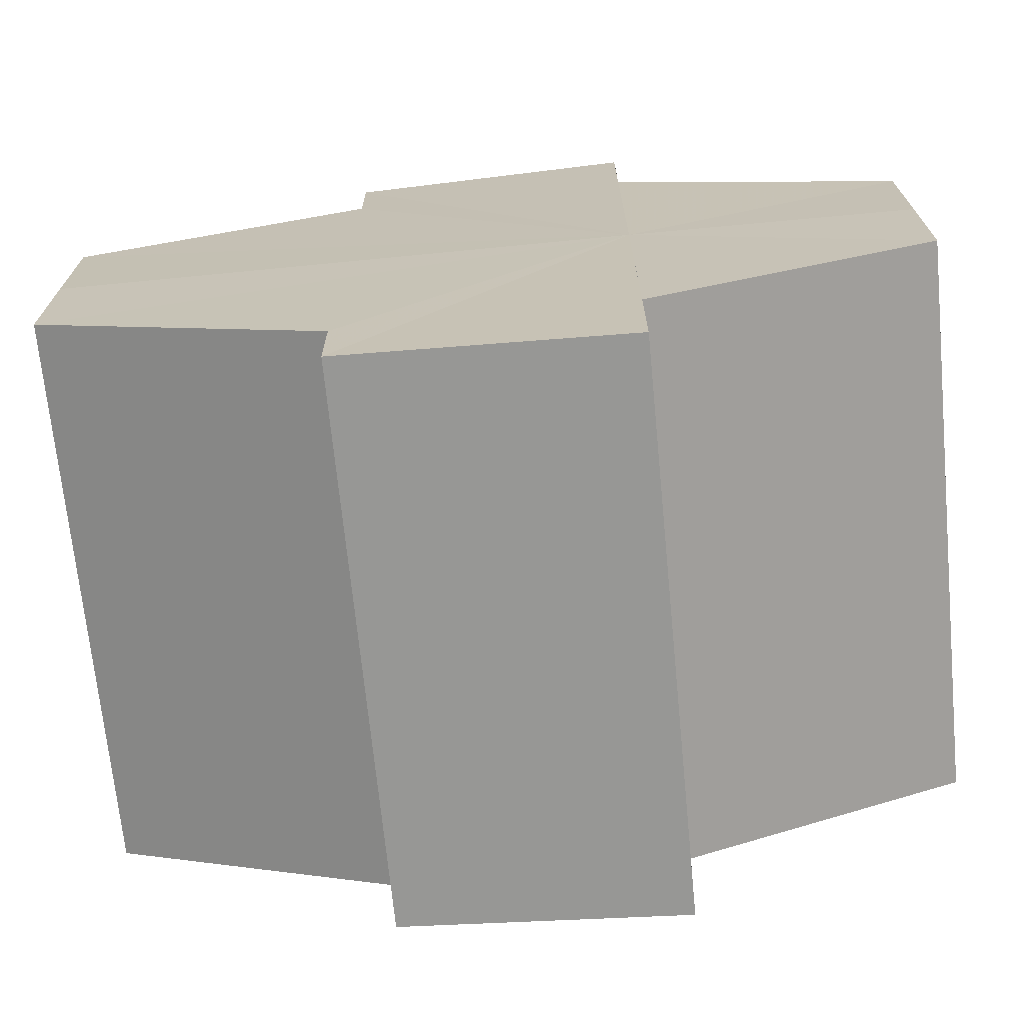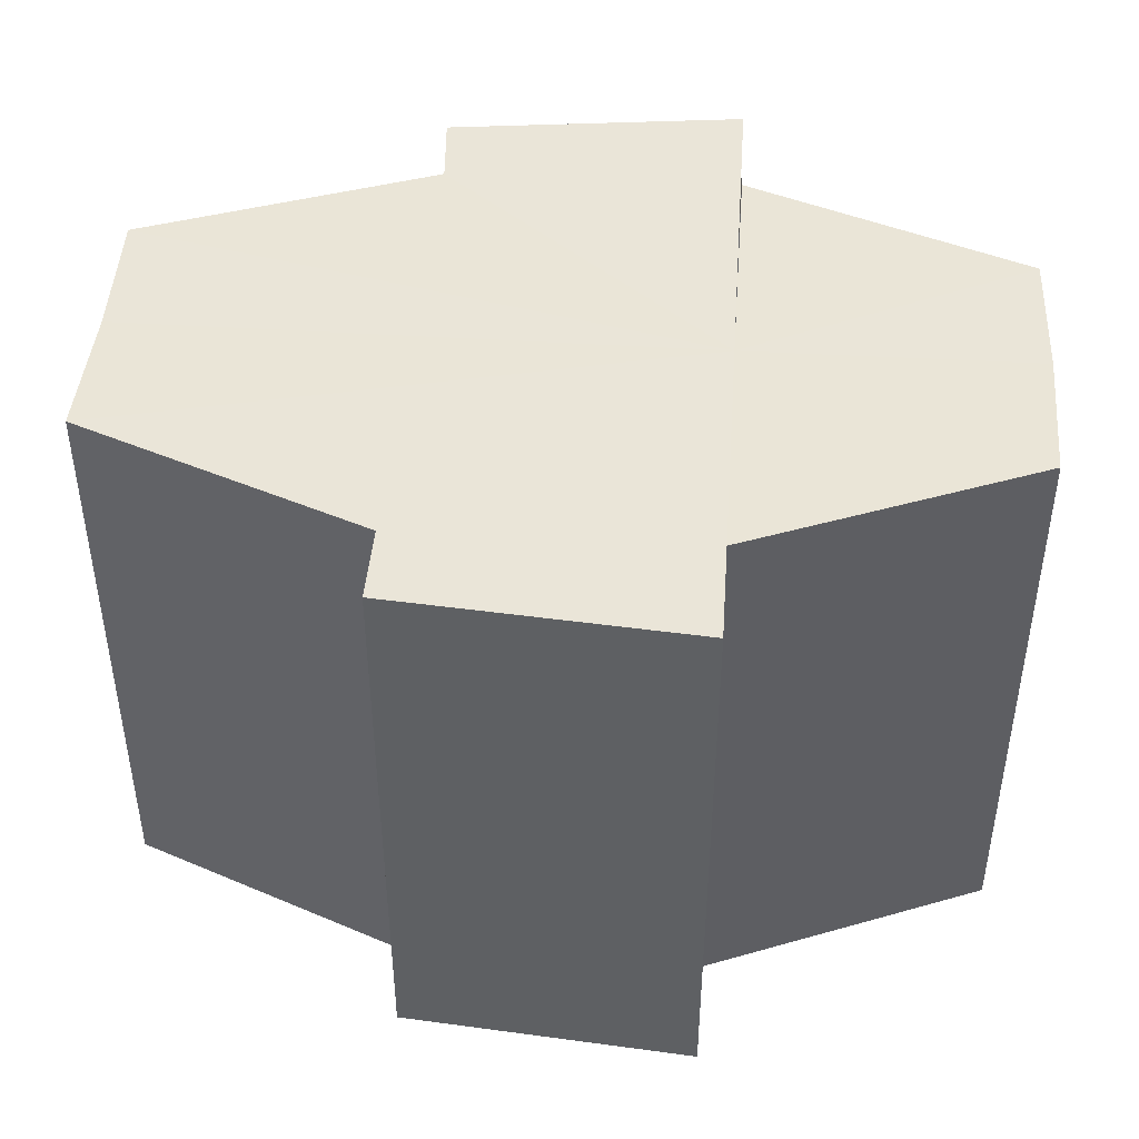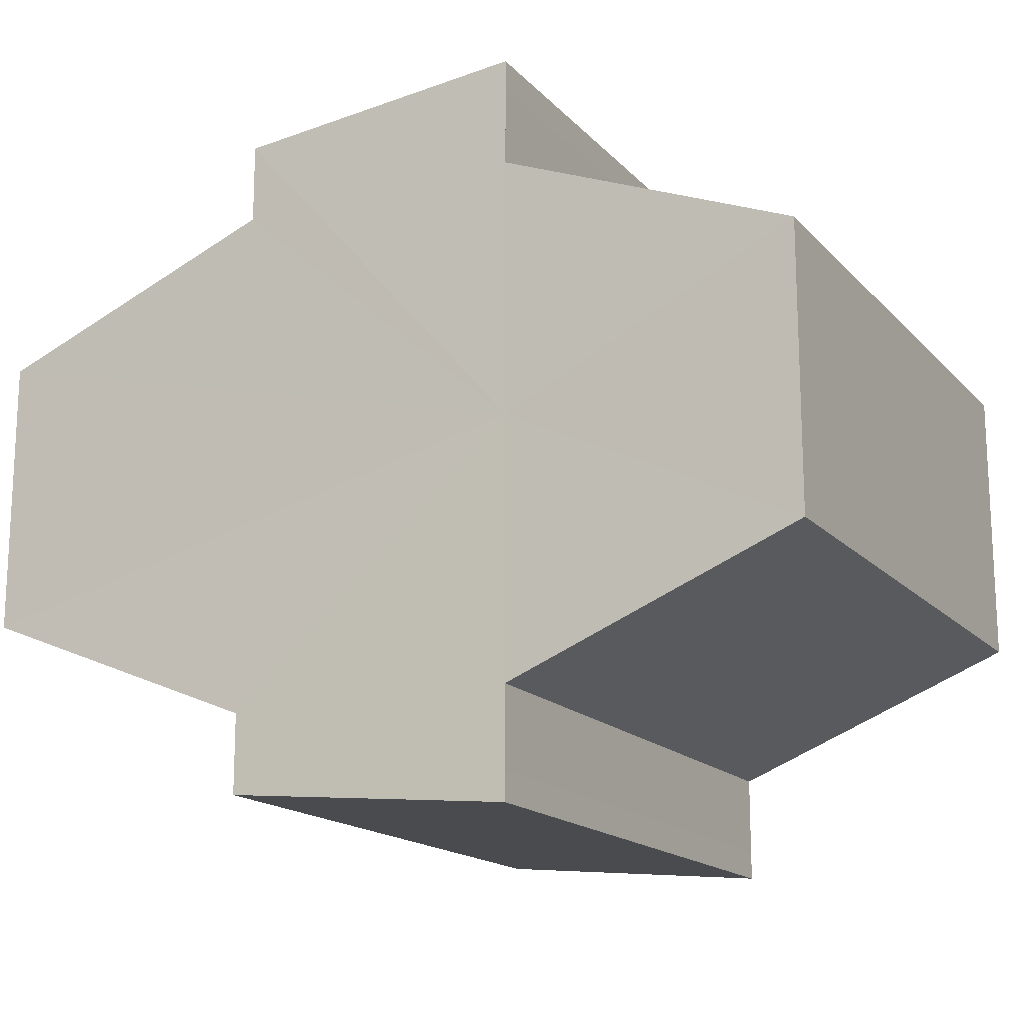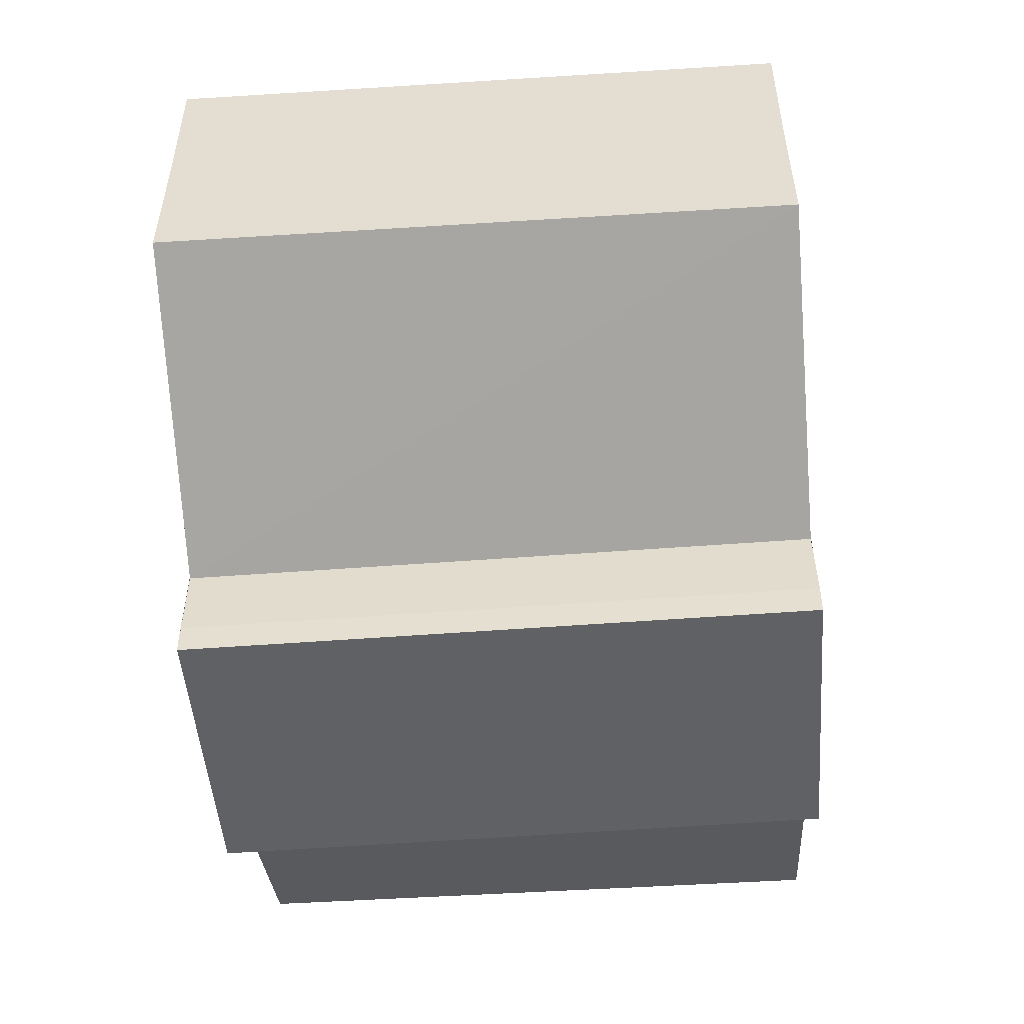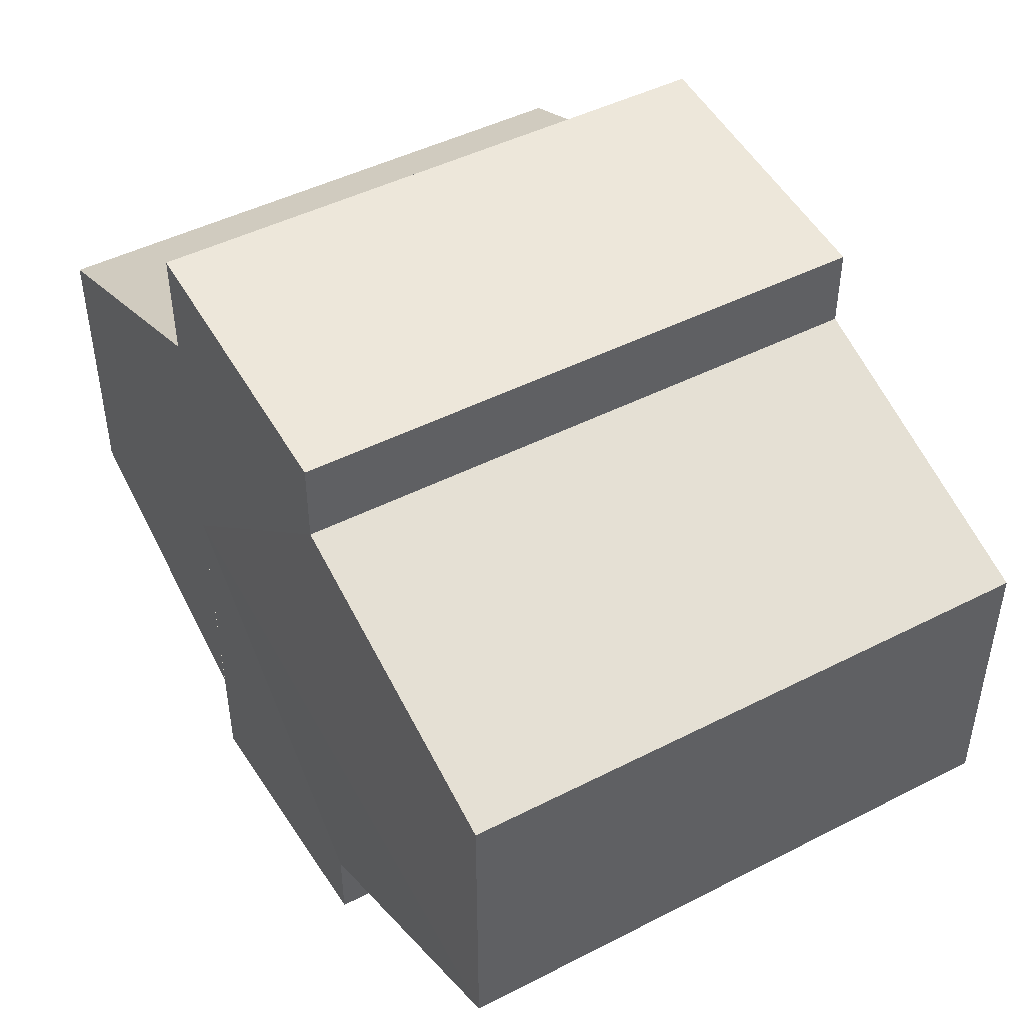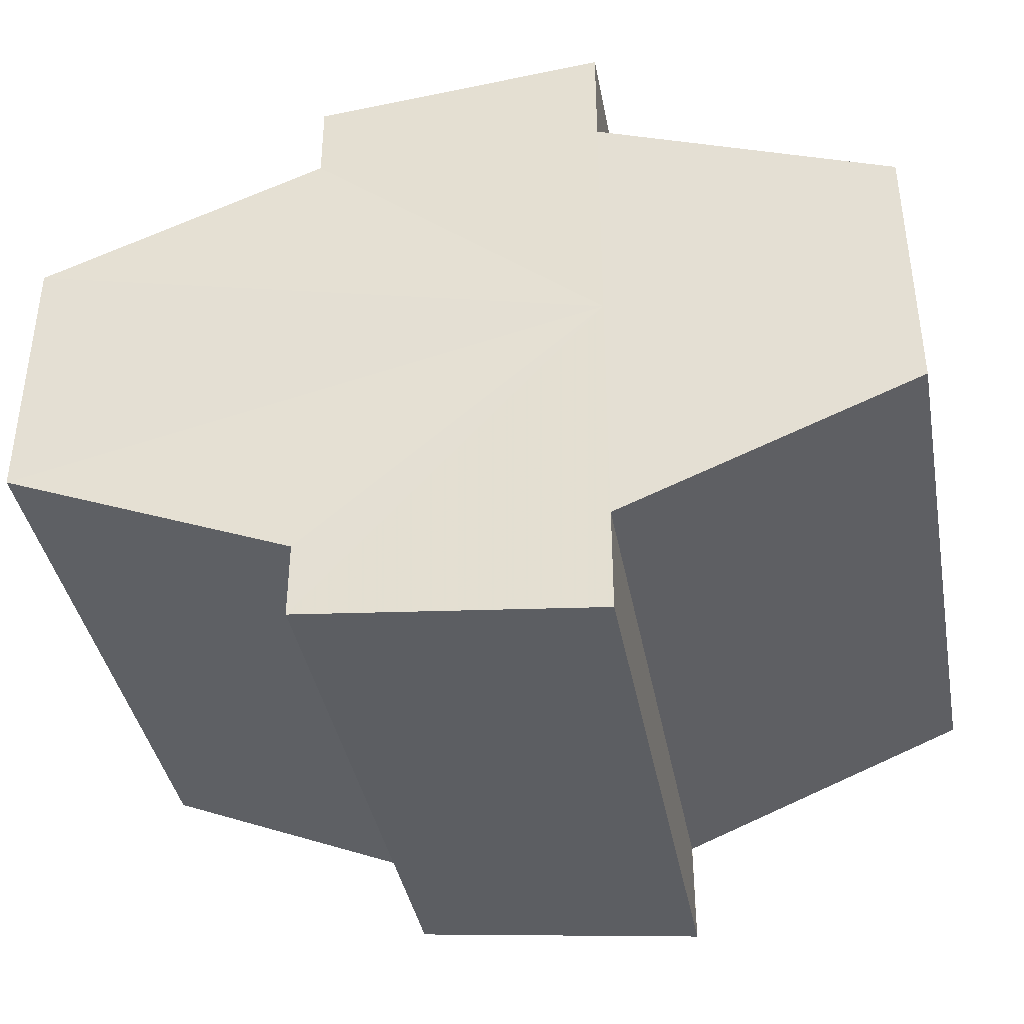
<metadata>
{"format":"obj","ext":"obj","renderer":"f3d","projection":"perspective","resolution":1024,"background":"white","views":[{"elev":-69.8,"azim":-174.4,"up":"+Z"},{"elev":44.6,"azim":-176.0,"up":"+Y"},{"elev":-16.4,"azim":-152.3,"up":"+Z"},{"elev":-52.6,"azim":-85.8,"up":"+Z"},{"elev":46.3,"azim":59.6,"up":"+Z"},{"elev":-39.8,"azim":-169.9,"up":"+Z"}]}
</metadata>
<code>
o 6170
v 2205 1877 12.83
v 2205 1877 12.82
v 2205 1877 12.83
v 2205 1877 12.82
v 2205 1877 12.82
v 2205 1877 12.83
v 2205 1877 12.83
v 2205 1877 12.84
v 2205 1877 12.84
v 2205 1877 12.84
v 2205 1877 12.84
v 2205 1877 12.84
v 2205 1877 12.84
v 2205 1877 12.84
v 2205 1877 12.84
v 2205 1877 12.83
v 2205 1877 12.82
v 2205 1877 12.82
v 2205 1877 12.82
v 2205 1877 12.82
v 2205 1877 12.83
v 2205 1877 12.83
v 2205 1877 12.84
v 2205 1877 12.83
v 2205 1877 12.82
v 2205 1877 12.82
v 2205 1877 12.82
v 2205 1877 12.82
v 2205 1877 12.82
v 2205 1877 12.82
v 2205 1877 12.83
v 2205 1877 12.82
v 2205 1877 12.82
v 2205 1877 12.82
v 2205 1877 12.83
v 2205 1877 12.83
v 2205 1877 12.84
v 2205 1877 12.84
v 2205 1877 12.84
v 2205 1877 12.82
v 2205 1877 12.82
v 2205 1877 12.83
v 2205 1877 12.83
v 2205 1877 12.84
v 2205 1877 12.83
v 2205 1877 12.82
v 2205 1877 12.82
v 2205 1877 12.82
v 2205 1877 12.82
v 2205 1877 12.82
v 2205 1877 12.82
v 2205 1877 12.82
v 2205 1877 12.83
v 2205 1877 12.83
v 2205 1877 12.84
v 2205 1877 12.84
v 2205 1877 12.84
v 2205 1877 12.84
v 2205 1877 12.84
v 2205 1877 12.83
v 2205 1877 12.84
v 2205 1877 12.84
v 2205 1877 12.84
v 2205 1877 12.84
v 2205 1877 12.84
v 2205 1877 12.83
v 2205 1877 12.83
v 2205 1877 12.82
v 2205 1877 12.83
v 2205 1877 12.82
v 2205 1877 12.82
v 2205 1877 12.82
v 2205 1877 12.82
v 2205 1877 12.82
v 2205 1877 12.82
v 2205 1877 12.82
v 2205 1877 12.82
v 2205 1877 12.83
v 2205 1877 12.82
v 2205 1877 12.83
v 2205 1877 12.83
v 2205 1877 12.84
v 2205 1877 12.83
v 2205 1877 12.84
v 2205 1877 12.84
v 2205 1877 12.82
v 2205 1877 12.83
v 2205 1877 12.82
v 2205 1877 12.83
v 2205 1877 12.84
f 1 2 3
f 2 4 5
f 6 1 7
f 8 6 9
f 10 11 9
f 12 11 10
f 13 12 10
f 14 12 15
f 16 17 18
f 18 19 20
f 21 22 16
f 23 24 21
f 19 25 26
f 26 25 27
f 25 28 27
f 27 29 30
f 31 30 32
f 31 32 33
f 31 33 34
f 31 34 35
f 31 35 36
f 31 36 37
f 31 37 38
f 31 38 39
f 31 40 41
f 31 42 40
f 31 43 42
f 31 44 43
f 45 46 29
f 47 46 48
f 49 50 47
f 45 51 46
f 45 52 51
f 45 53 52
f 45 54 53
f 45 55 54
f 45 56 55
f 57 56 58
f 45 59 56
f 60 61 57
f 62 59 63
f 64 65 62
f 66 67 60
f 68 69 66
f 70 71 68
f 72 73 70
f 74 75 72
f 75 76 77
f 76 78 79
f 78 80 81
f 80 82 83
f 82 84 85
f 45 86 87
f 45 88 86
f 45 87 89
f 45 89 90

</code>
